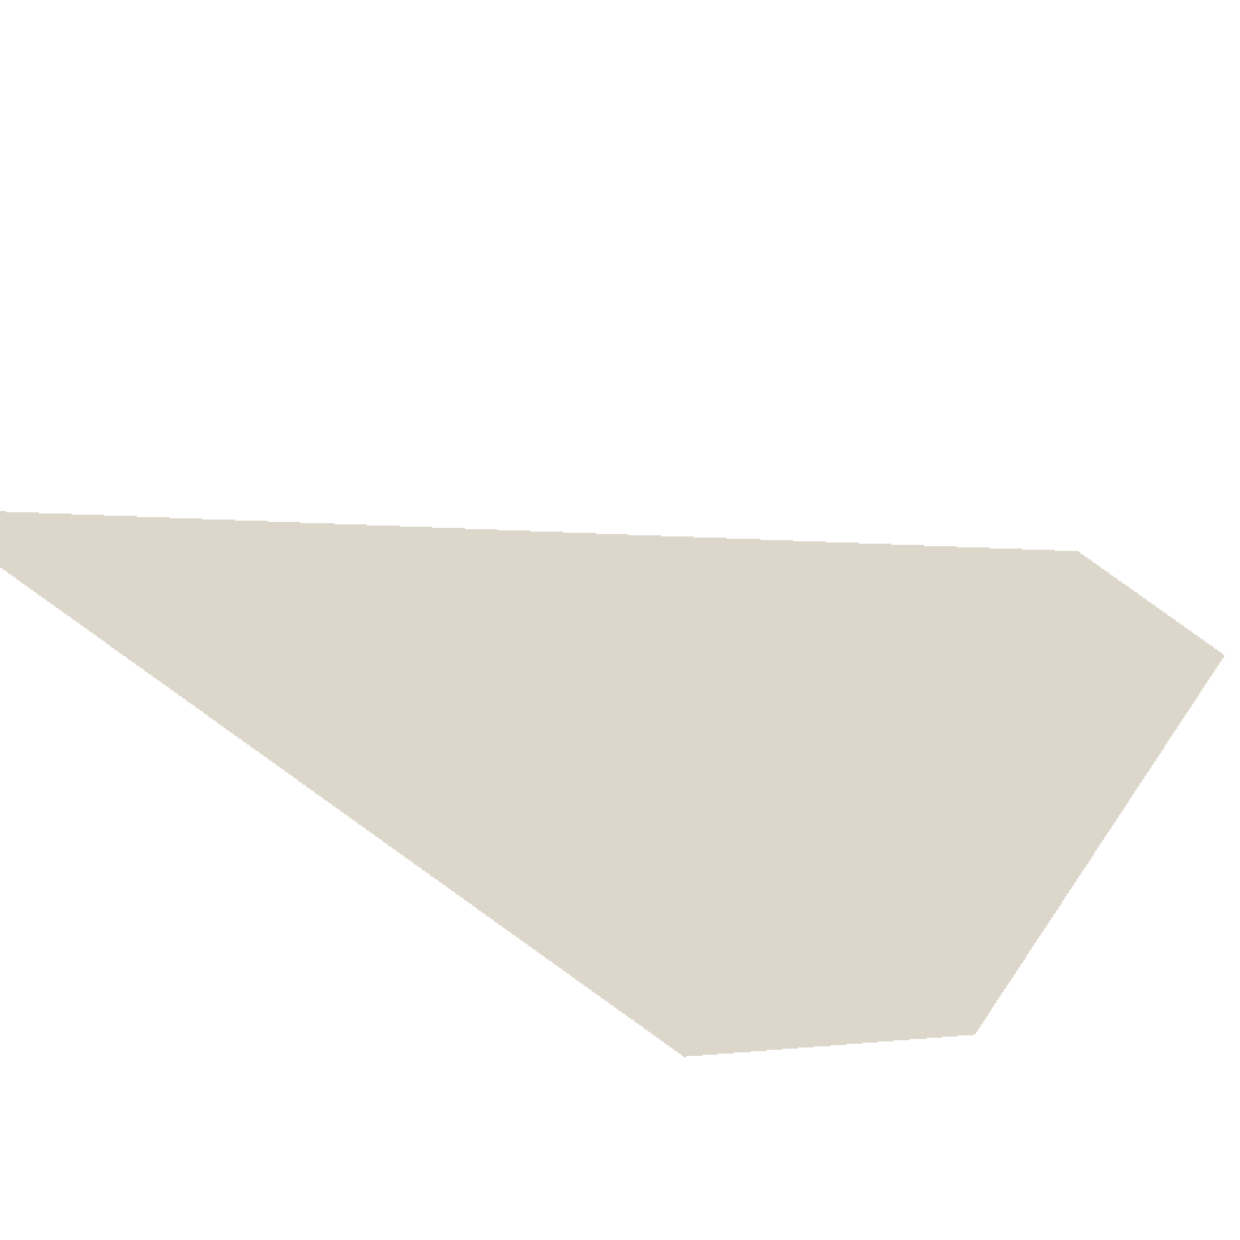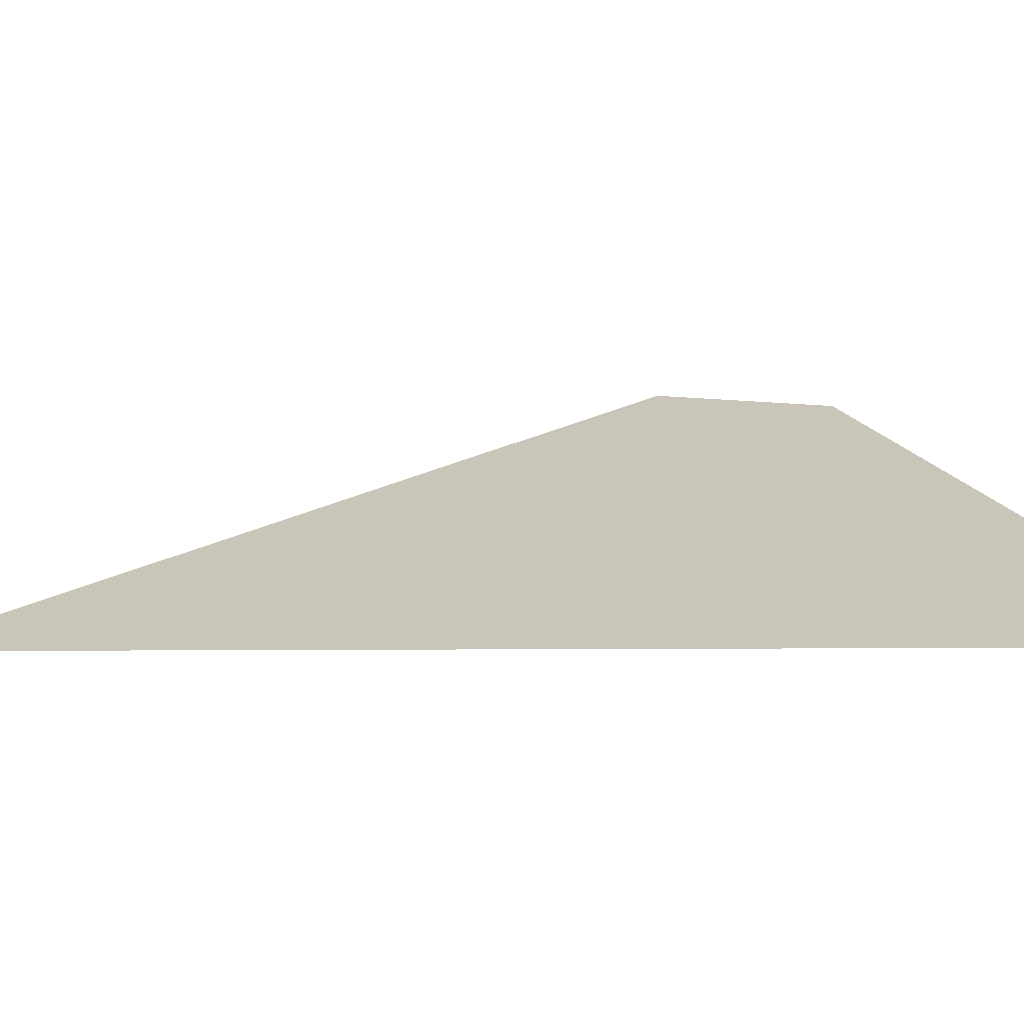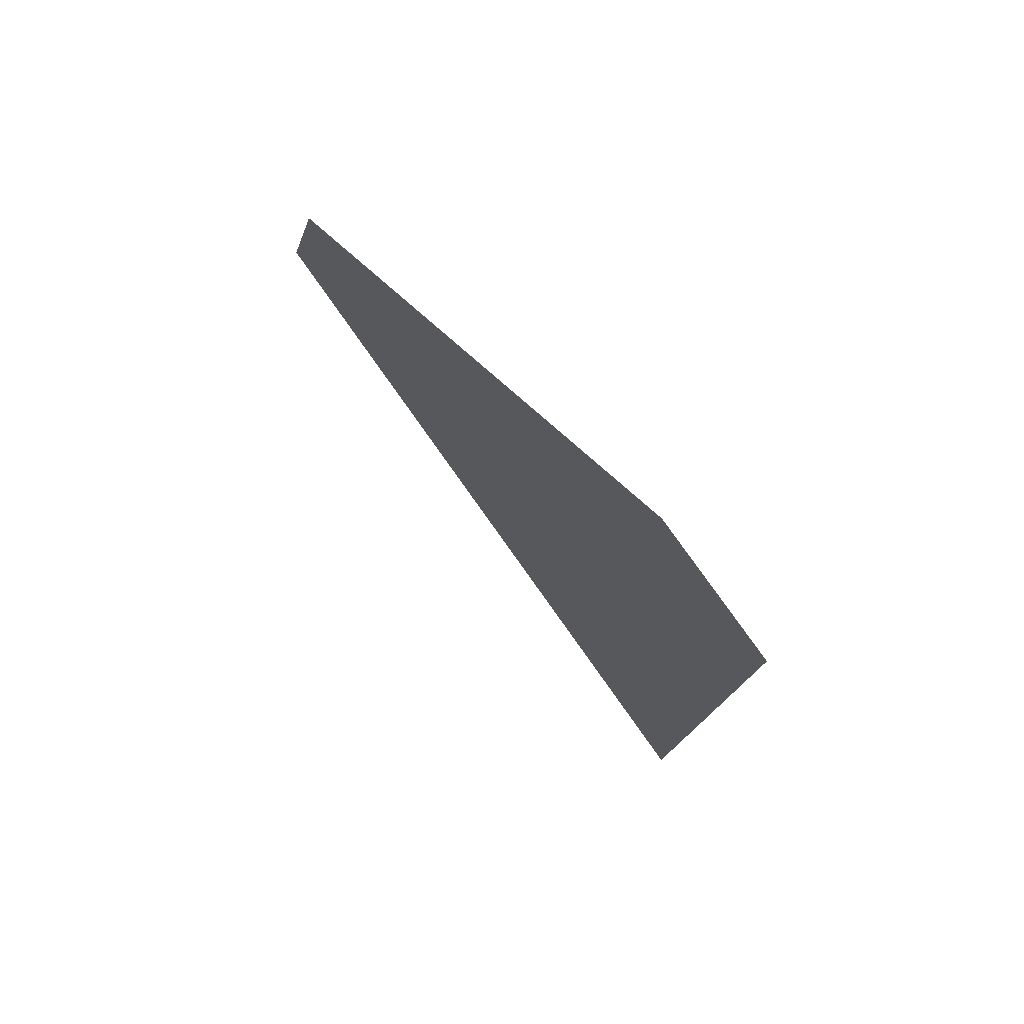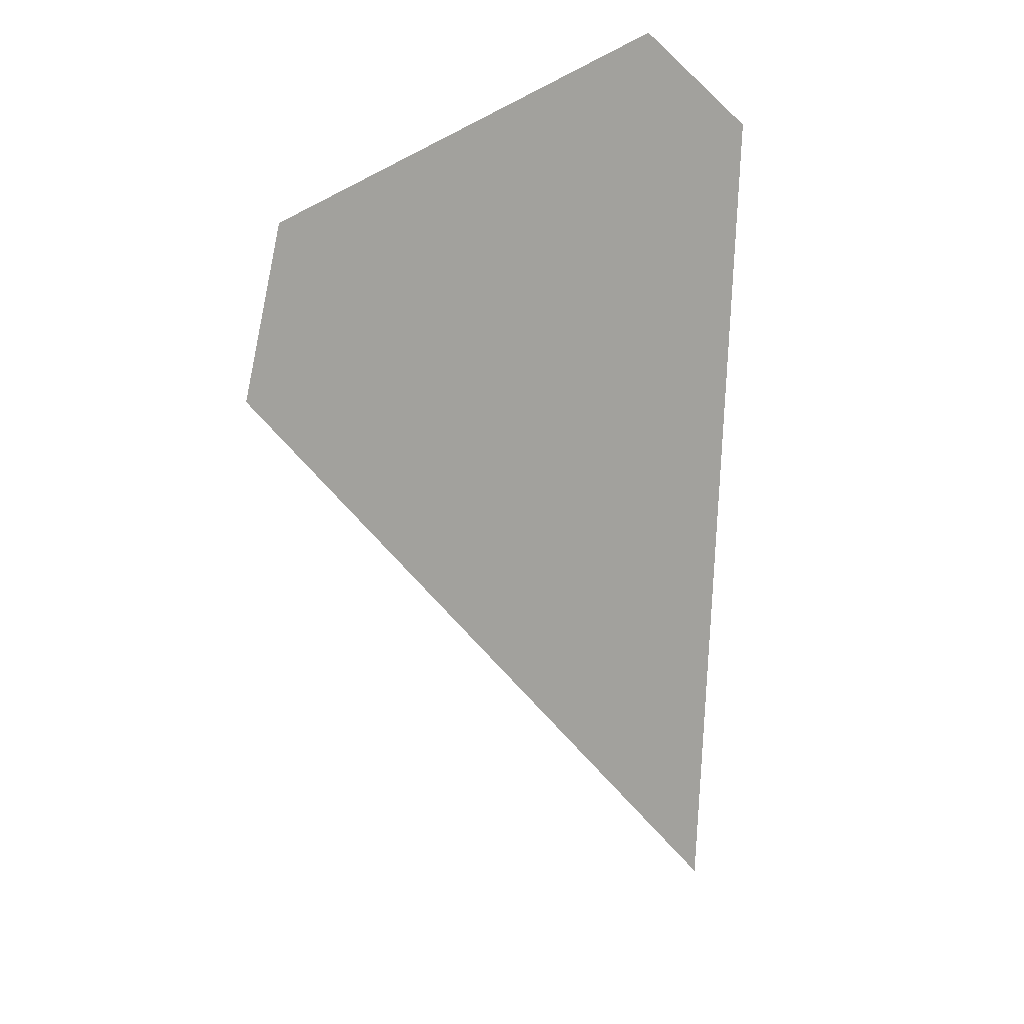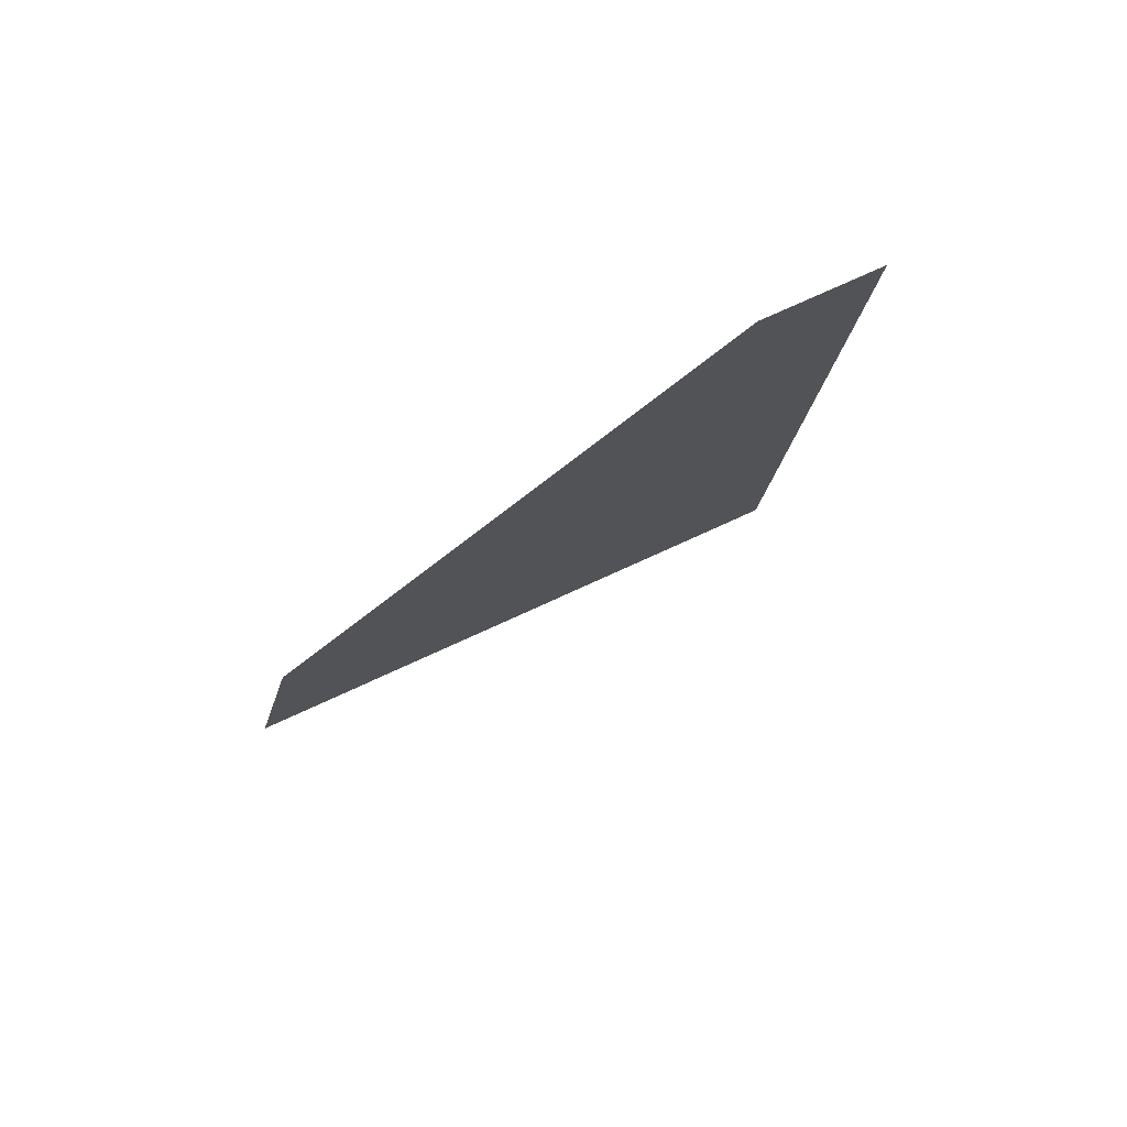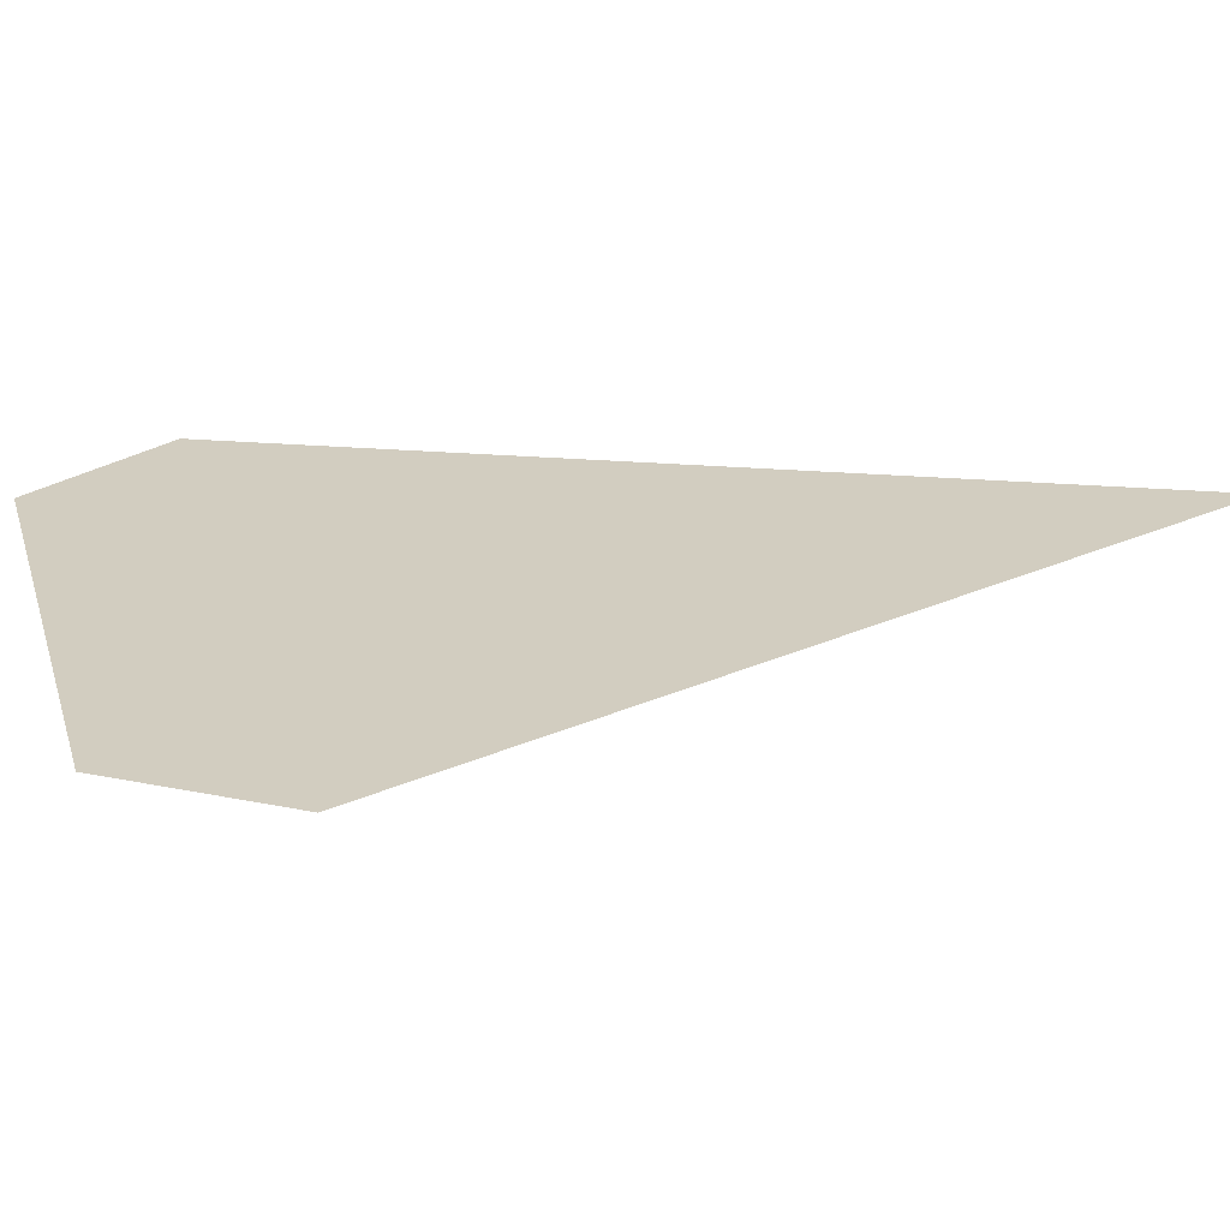
<metadata>
{"format":"obj","ext":"obj","renderer":"f3d","projection":"perspective","resolution":1024,"background":"white","views":[{"elev":30.5,"azim":-43.5,"up":"+Y"},{"elev":20.6,"azim":-93.3,"up":"+Y"},{"elev":75.8,"azim":-133.5,"up":"+Z"},{"elev":15.5,"azim":143.0,"up":"+Z"},{"elev":79.8,"azim":146.1,"up":"+Z"},{"elev":24.6,"azim":95.0,"up":"+Y"}]}
</metadata>
<code>
o Plane
v 0 0 0
v 0.09128 0 0.9496
v -0.04251 0 0.8502
v 0.5711 0 0.6312
v 0.5305 0 0.7929
f 2 3 1 4 5

</code>
